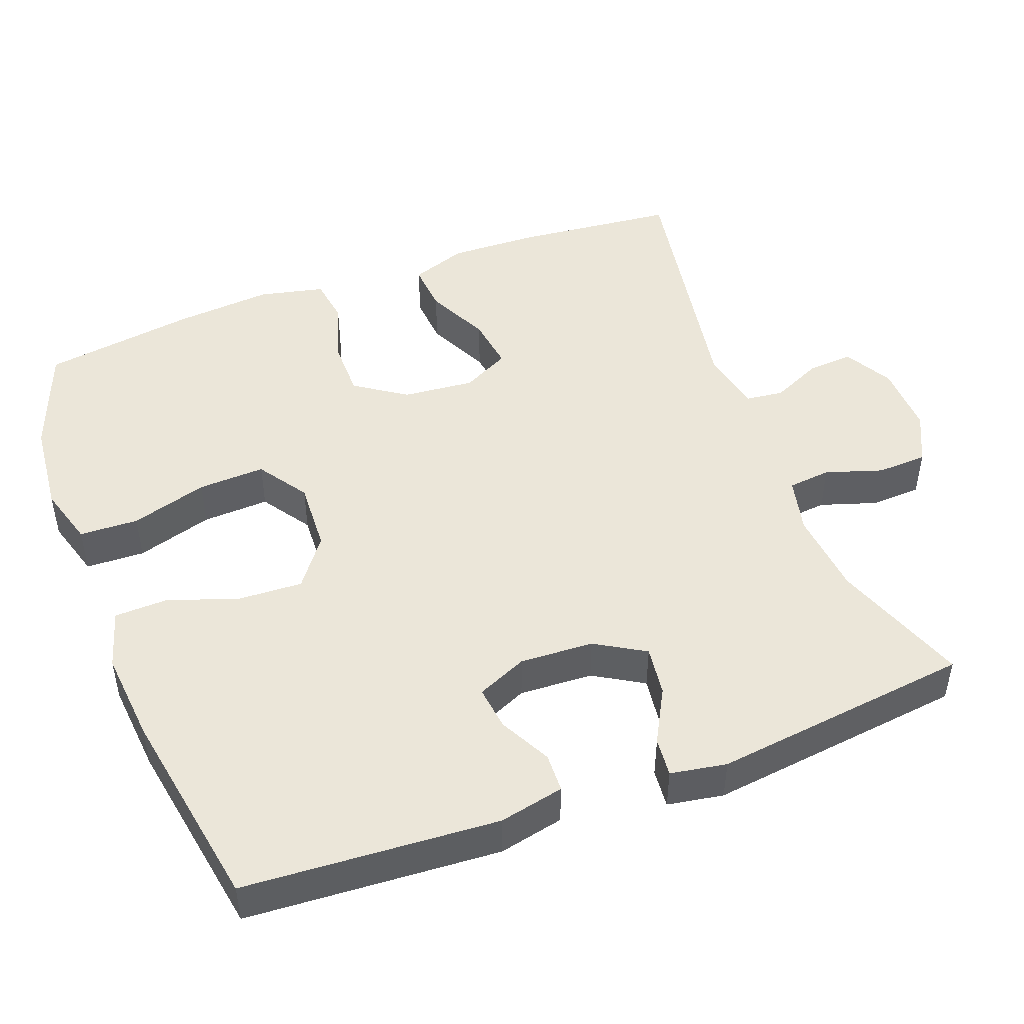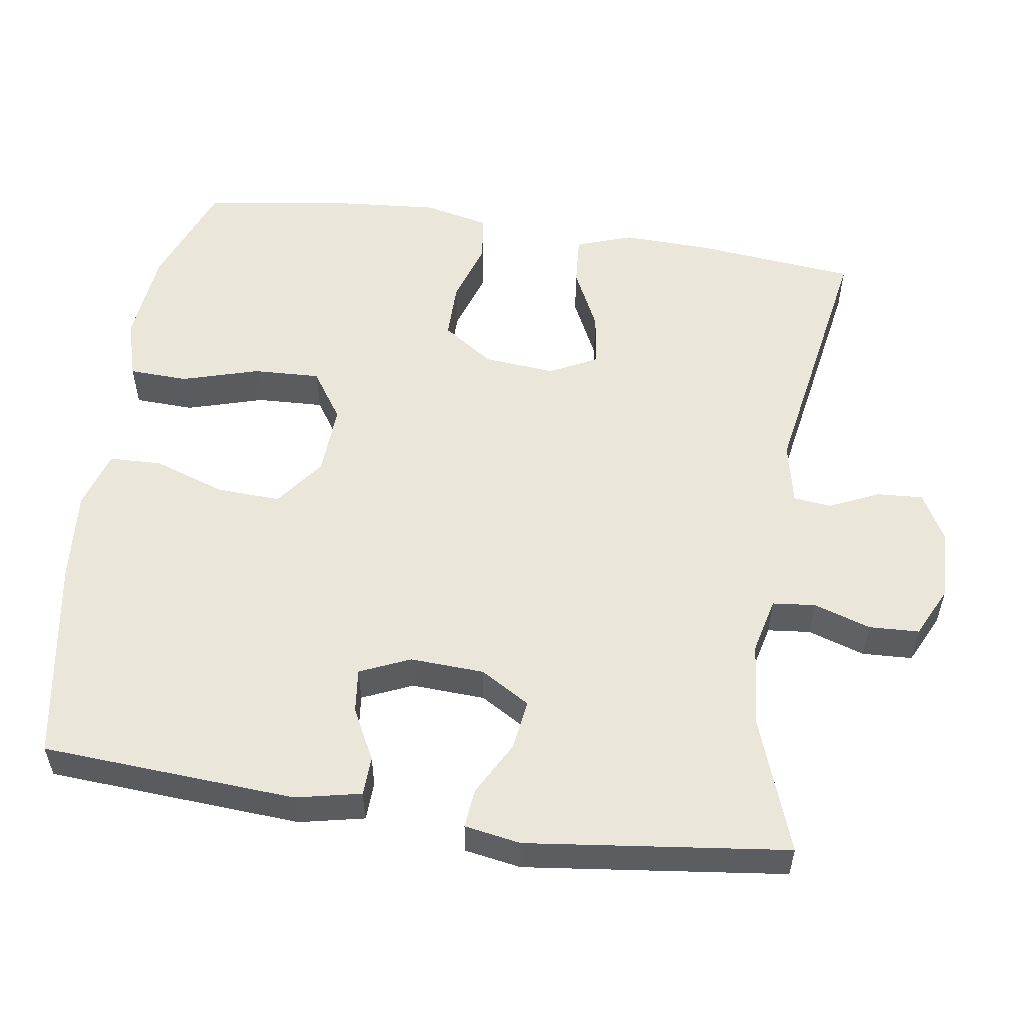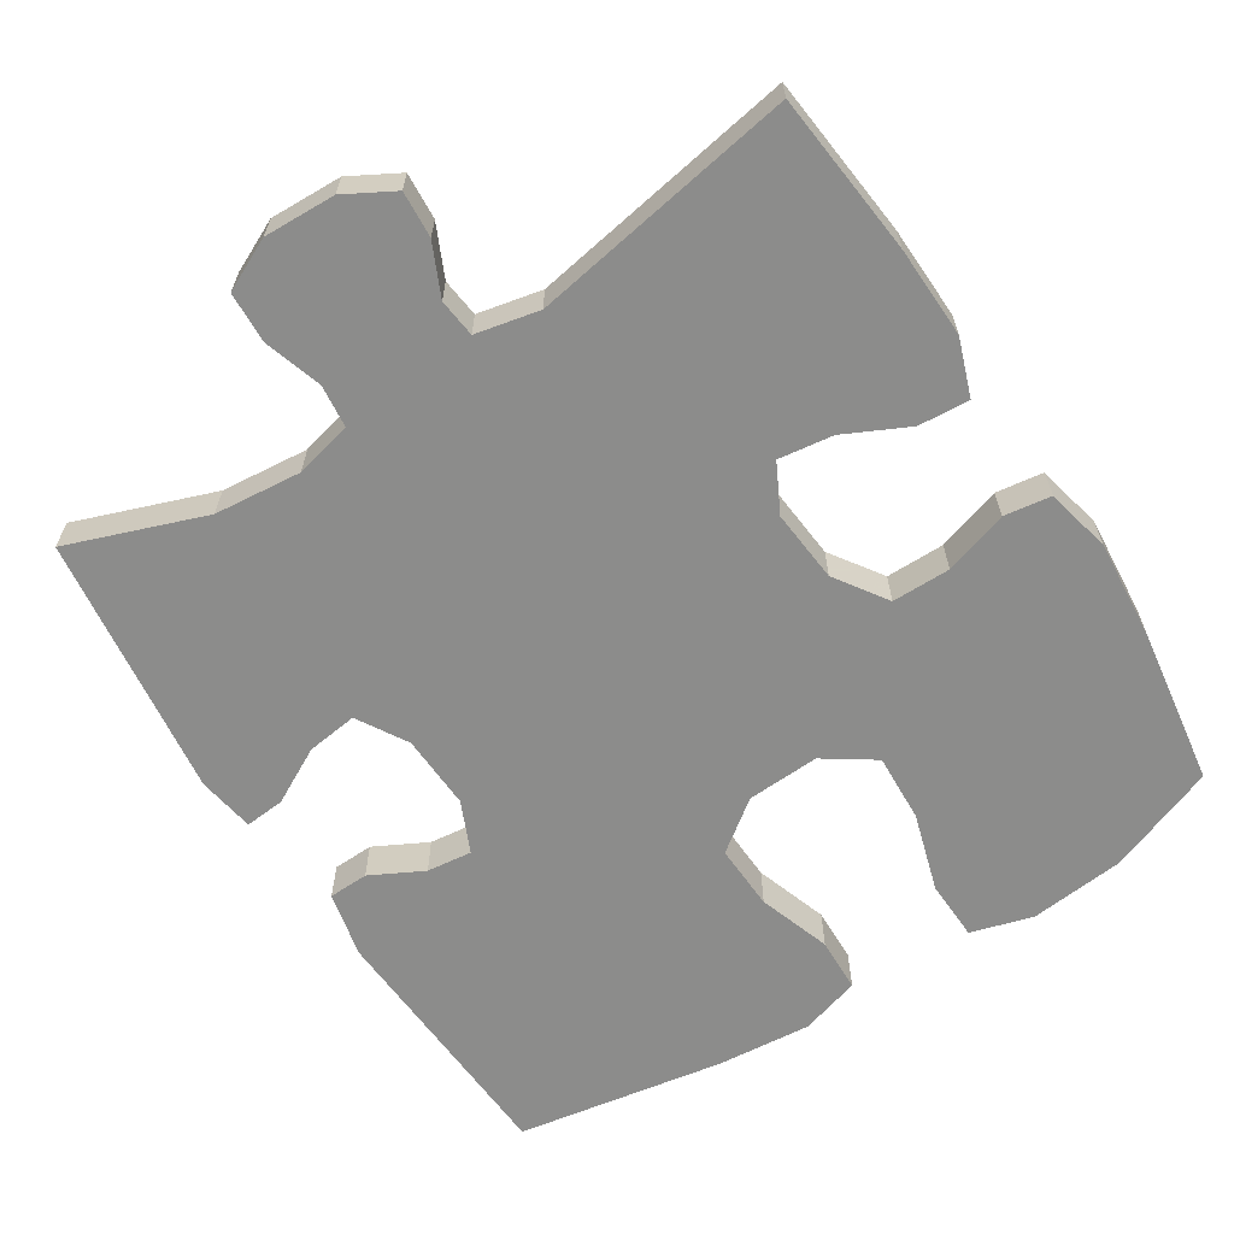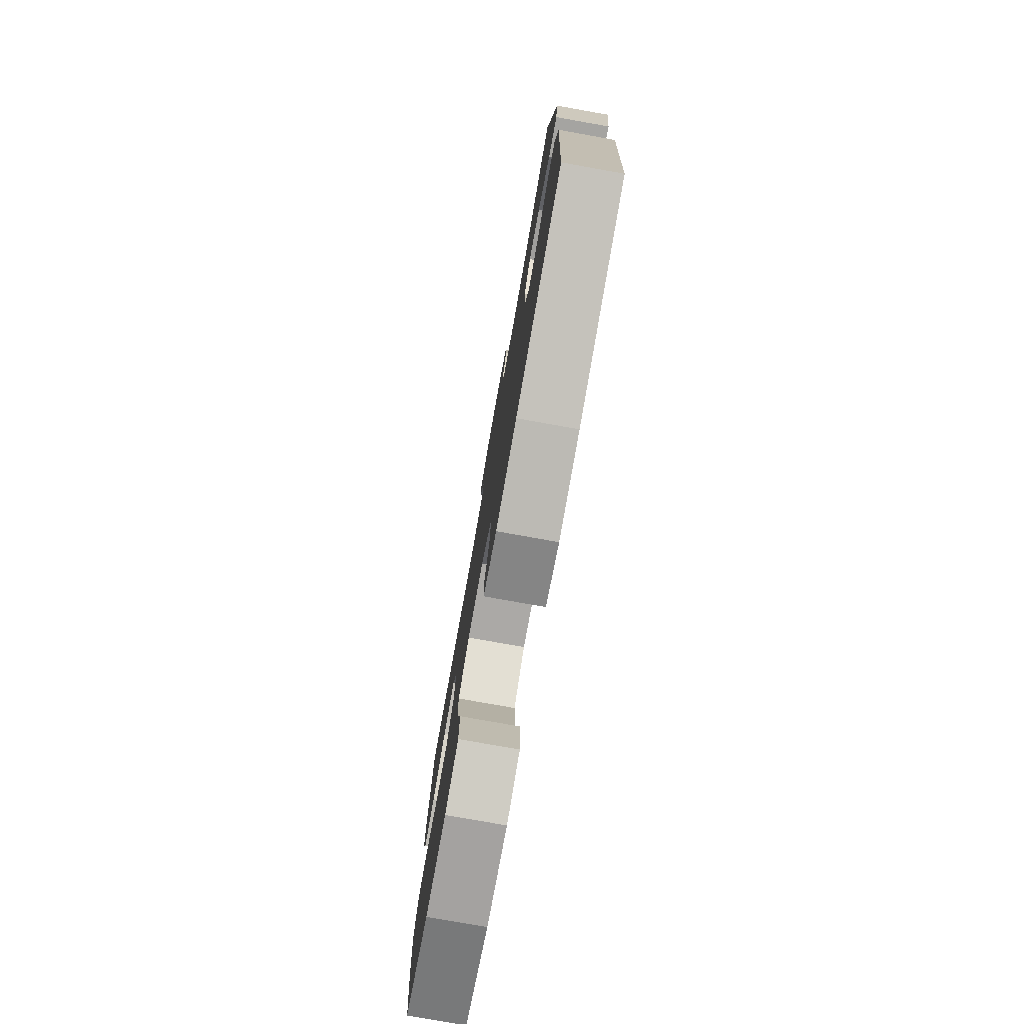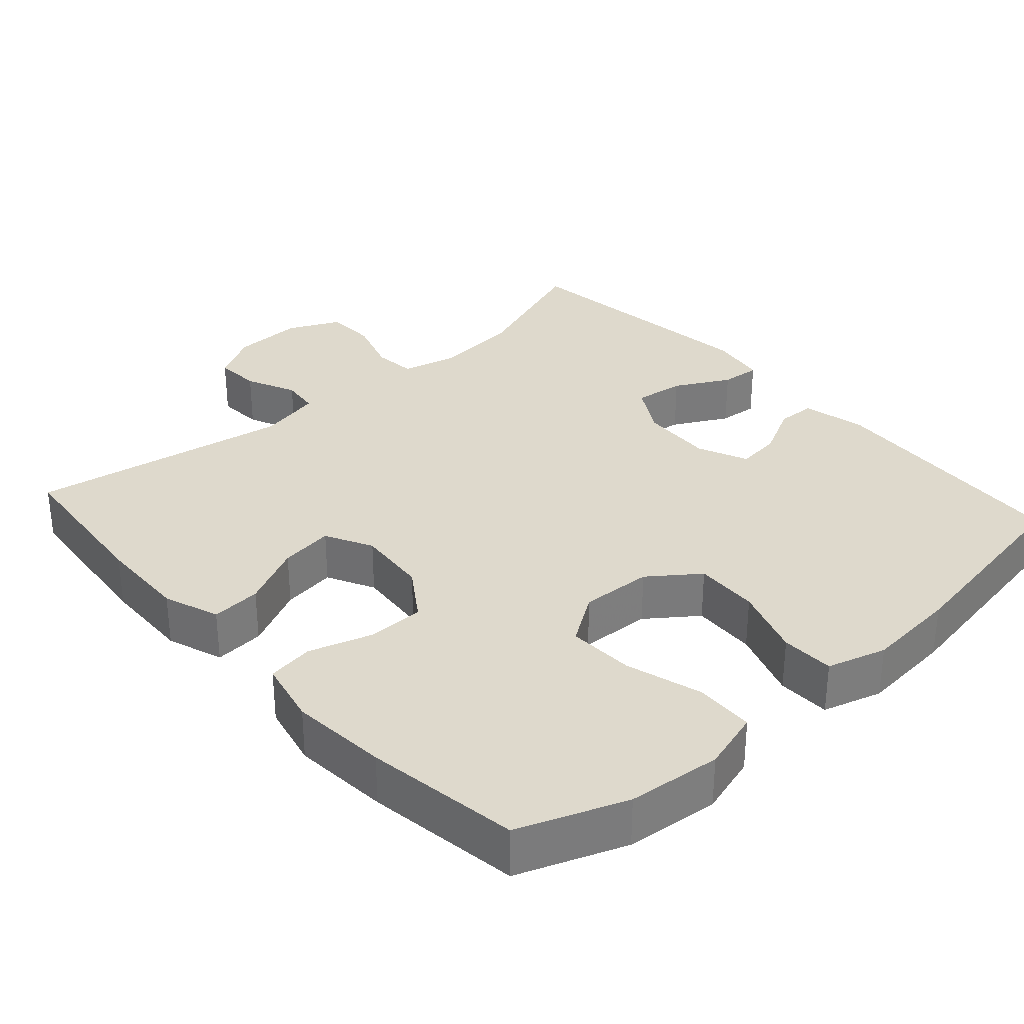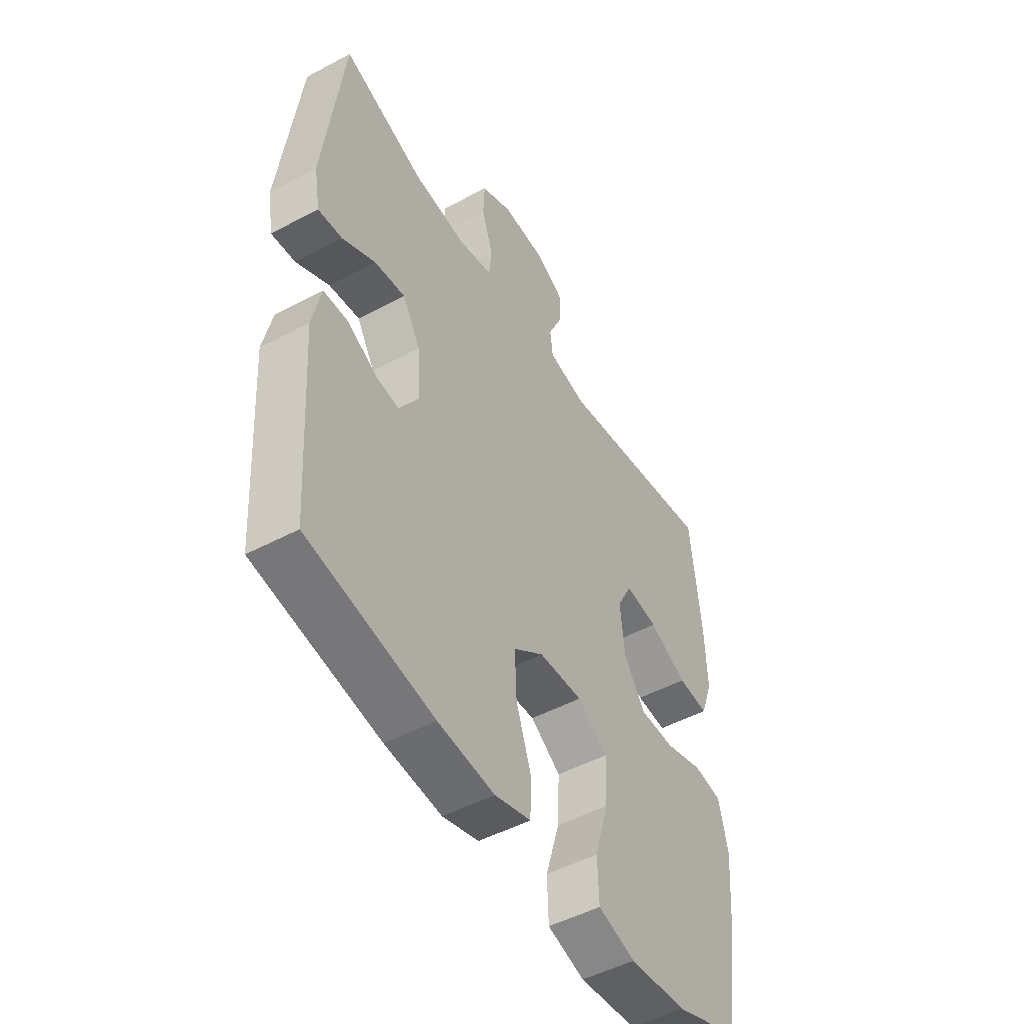
<metadata>
{"format":"obj","ext":"obj","renderer":"f3d","projection":"perspective","resolution":1024,"background":"white","views":[{"elev":47.6,"azim":-110.7,"up":"+Y"},{"elev":54.7,"azim":-81.4,"up":"+Y"},{"elev":-64.1,"azim":32.4,"up":"+Y"},{"elev":-78.6,"azim":-100.1,"up":"+Z"},{"elev":32.2,"azim":138.1,"up":"+Y"},{"elev":-49.6,"azim":-59.5,"up":"+Z"}]}
</metadata>
<code>
v 0.5 0.07 0.5
v 0.522 0.07 0.283
v 0.526 0.07 0.161
v 0.499 0.07 0.085
v 0.431 0.07 0.09
v 0.346 0.07 0.131
v 0.273 0.07 0.141
v 0.24 0.07 0.077
v 0.249 0.07 -0.02
v 0.296 0.07 -0.089
v 0.374 0.07 -0.089
v 0.459 0.07 -0.062
v 0.522 0.07 -0.071
v 0.542 0.07 -0.159
v 0.531 0.07 -0.291
v 0.5 0.07 -0.5
v 0.355 0.07 -0.555
v 0.228 0.07 -0.568
v 0.146 0.07 -0.544
v 0.143 0.07 -0.464
v 0.174 0.07 -0.36
v 0.178 0.07 -0.269
v 0.111 0.07 -0.224
v 0.014 0.07 -0.229
v -0.053 0.07 -0.279
v -0.049 0.07 -0.366
v -0.016 0.07 -0.462
v -0.018 0.07 -0.534
v -0.098 0.07 -0.558
v -0.223 0.07 -0.547
v -0.5 0.07 -0.5
v -0.522 0.07 -0.156
v -0.503 0.07 -0.068
v -0.45 0.07 -0.066
v -0.38 0.07 -0.102
v -0.32 0.07 -0.109
v -0.29 0.07 -0.041
v -0.295 0.07 0.059
v -0.335 0.07 0.126
v -0.403 0.07 0.117
v -0.477 0.07 0.077
v -0.53 0.07 0.072
v -0.543 0.07 0.148
v -0.5 0.07 0.5
v -0.317 0.07 0.434
v -0.201 0.07 0.423
v -0.125 0.07 0.441
v -0.119 0.07 0.499
v -0.144 0.07 0.576
v -0.141 0.07 0.644
v -0.072 0.07 0.677
v 0.024 0.07 0.674
v 0.089 0.07 0.638
v 0.085 0.07 0.576
v 0.054 0.07 0.508
v 0.06 0.07 0.457
v 0.145 0.07 0.439
v 0.5 0 0.5
v 0.522 0 0.283
v 0.526 0 0.161
v 0.499 0 0.085
v 0.431 0 0.09
v 0.346 0 0.131
v 0.273 0 0.141
v 0.24 0 0.077
v 0.249 0 -0.02
v 0.296 0 -0.089
v 0.374 0 -0.089
v 0.459 0 -0.062
v 0.522 0 -0.071
v 0.542 0 -0.159
v 0.531 0 -0.291
v 0.5 0 -0.5
v 0.355 0 -0.555
v 0.228 0 -0.568
v 0.146 0 -0.544
v 0.143 0 -0.464
v 0.174 0 -0.36
v 0.178 0 -0.269
v 0.111 0 -0.224
v 0.014 0 -0.229
v -0.053 0 -0.279
v -0.049 0 -0.366
v -0.016 0 -0.462
v -0.018 0 -0.534
v -0.098 0 -0.558
v -0.223 0 -0.547
v -0.5 0 -0.5
v -0.522 0 -0.156
v -0.503 0 -0.068
v -0.45 0 -0.066
v -0.38 0 -0.102
v -0.32 0 -0.109
v -0.29 0 -0.041
v -0.295 0 0.059
v -0.335 0 0.126
v -0.403 0 0.117
v -0.477 0 0.077
v -0.53 0 0.072
v -0.543 0 0.148
v -0.5 0 0.5
v -0.317 0 0.434
v -0.201 0 0.423
v -0.125 0 0.441
v -0.119 0 0.499
v -0.144 0 0.576
v -0.141 0 0.644
v -0.072 0 0.677
v 0.024 0 0.674
v 0.089 0 0.638
v 0.085 0 0.576
v 0.054 0 0.508
v 0.06 0 0.457
v 0.145 0 0.439
f 52 53 54 55
f 52 55 56
f 51 52 56
f 48 49 50 51
f 47 48 51 56
f 46 47 56 57
f 42 43 44 45
f 40 41 42 45
f 39 40 45 46
f 38 39 46 57
f 32 33 34 35
f 32 35 36
f 31 32 36
f 30 31 36
f 29 30 36 37
f 26 27 28 29
f 25 26 29 37
f 18 19 20 21
f 18 21 22
f 17 18 22
f 16 17 22
f 15 16 22
f 14 15 22 23
f 11 12 13 14
f 10 11 14 23
f 3 4 5 6
f 3 6 7
f 2 3 7
f 1 2 7
f 57 1 7
f 38 57 7 8
f 24 25 37 38
f 24 38 8 9
f 9 10 23 24
f 112 111 110 109
f 113 112 109
f 113 109 108
f 108 107 106 105
f 113 108 105 104
f 114 113 104 103
f 102 101 100 99
f 102 99 98 97
f 103 102 97 96
f 114 103 96 95
f 92 91 90 89
f 93 92 89
f 93 89 88
f 93 88 87
f 94 93 87 86
f 86 85 84 83
f 94 86 83 82
f 78 77 76 75
f 79 78 75
f 79 75 74
f 79 74 73
f 79 73 72
f 80 79 72 71
f 71 70 69 68
f 80 71 68 67
f 63 62 61 60
f 64 63 60
f 64 60 59
f 64 59 58
f 64 58 114
f 65 64 114 95
f 95 94 82 81
f 66 65 95 81
f 81 80 67 66
f 1 58 59 2
f 2 59 60 3
f 3 60 61 4
f 4 61 62 5
f 5 62 63 6
f 6 63 64 7
f 7 64 65 8
f 8 65 66 9
f 9 66 67 10
f 10 67 68 11
f 11 68 69 12
f 12 69 70 13
f 13 70 71 14
f 14 71 72 15
f 15 72 73 16
f 16 73 74 17
f 17 74 75 18
f 18 75 76 19
f 19 76 77 20
f 20 77 78 21
f 21 78 79 22
f 22 79 80 23
f 23 80 81 24
f 24 81 82 25
f 25 82 83 26
f 26 83 84 27
f 27 84 85 28
f 28 85 86 29
f 29 86 87 30
f 30 87 88 31
f 31 88 89 32
f 32 89 90 33
f 33 90 91 34
f 34 91 92 35
f 35 92 93 36
f 36 93 94 37
f 37 94 95 38
f 38 95 96 39
f 39 96 97 40
f 40 97 98 41
f 41 98 99 42
f 42 99 100 43
f 43 100 101 44
f 44 101 102 45
f 45 102 103 46
f 46 103 104 47
f 47 104 105 48
f 48 105 106 49
f 49 106 107 50
f 50 107 108 51
f 51 108 109 52
f 52 109 110 53
f 53 110 111 54
f 54 111 112 55
f 55 112 113 56
f 56 113 114 57
f 57 114 58 1

</code>
